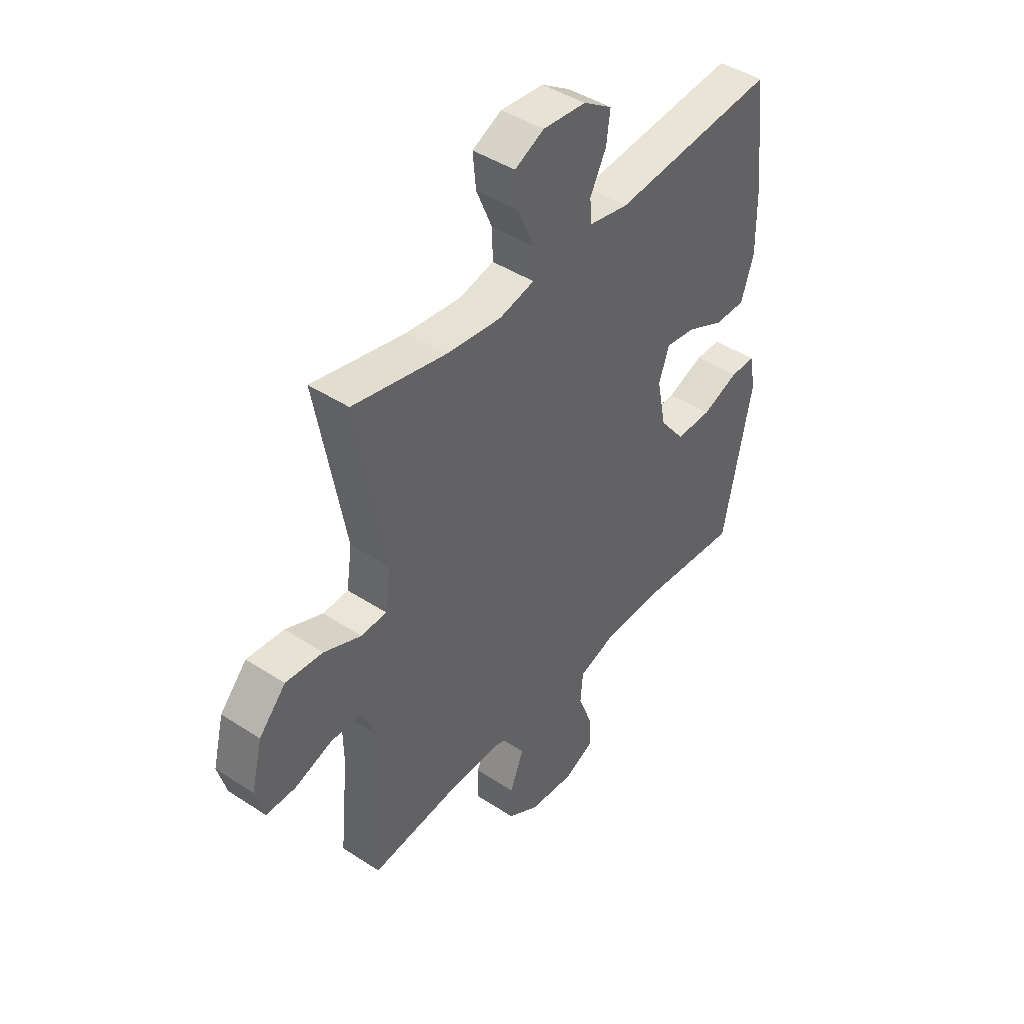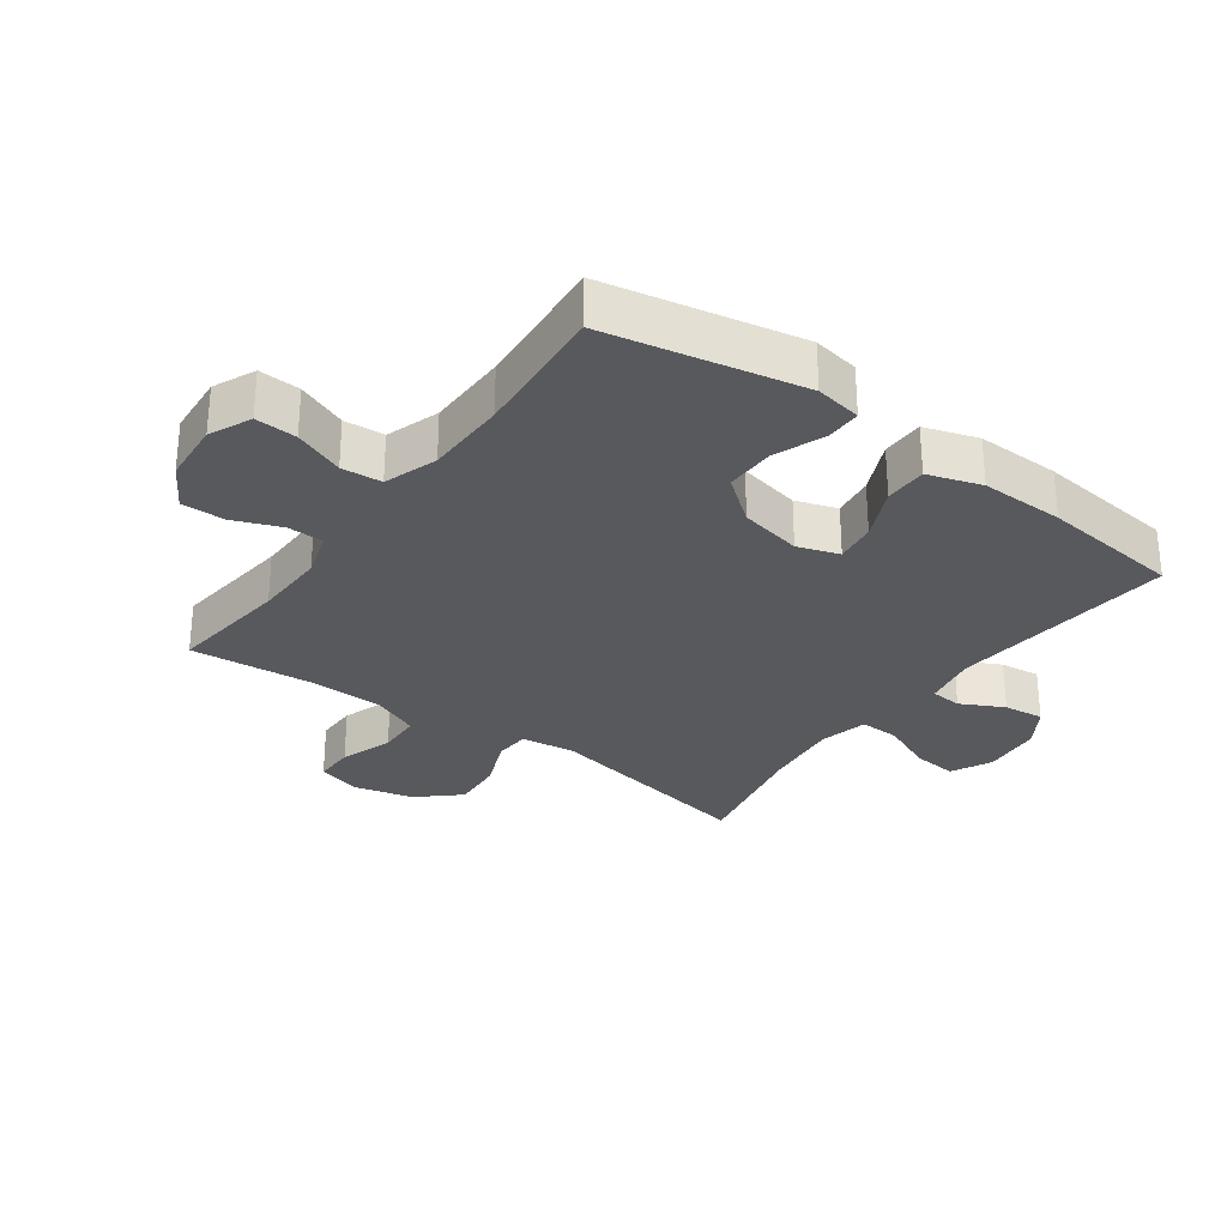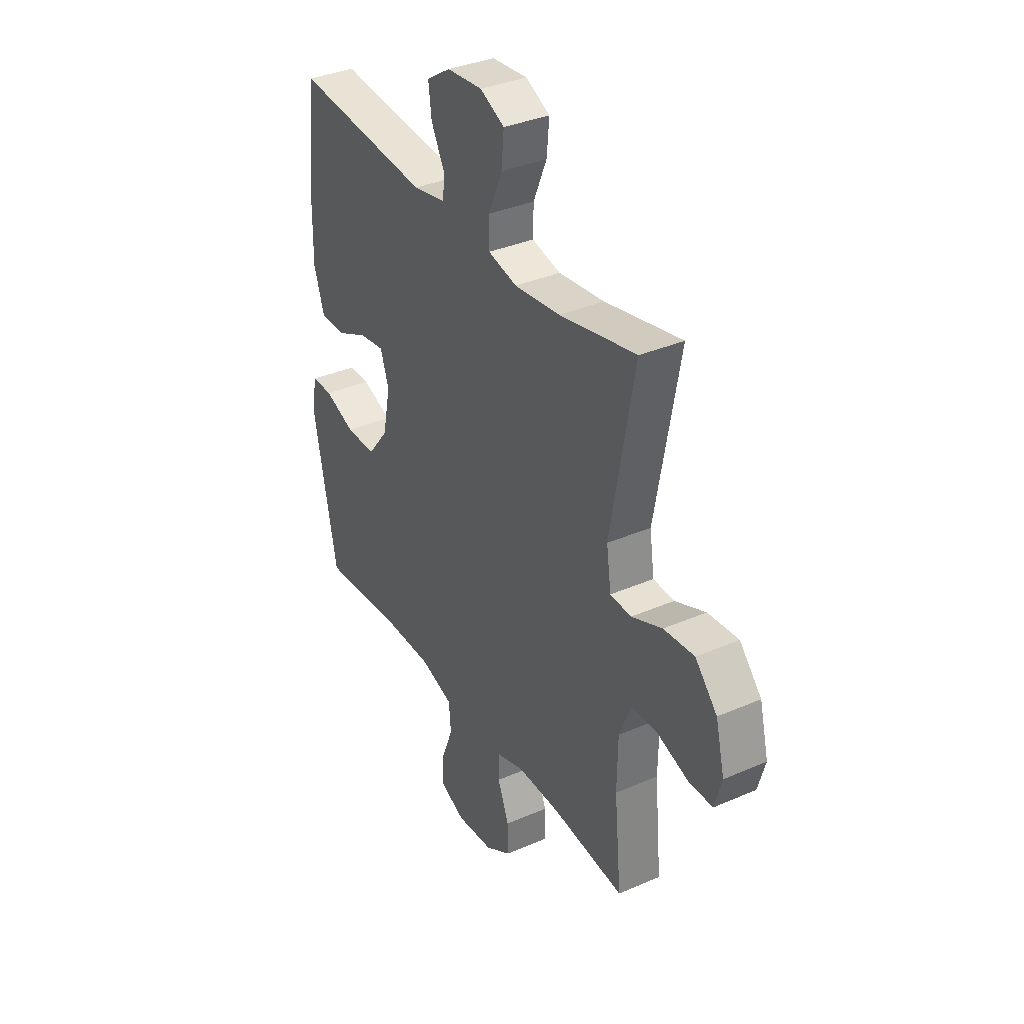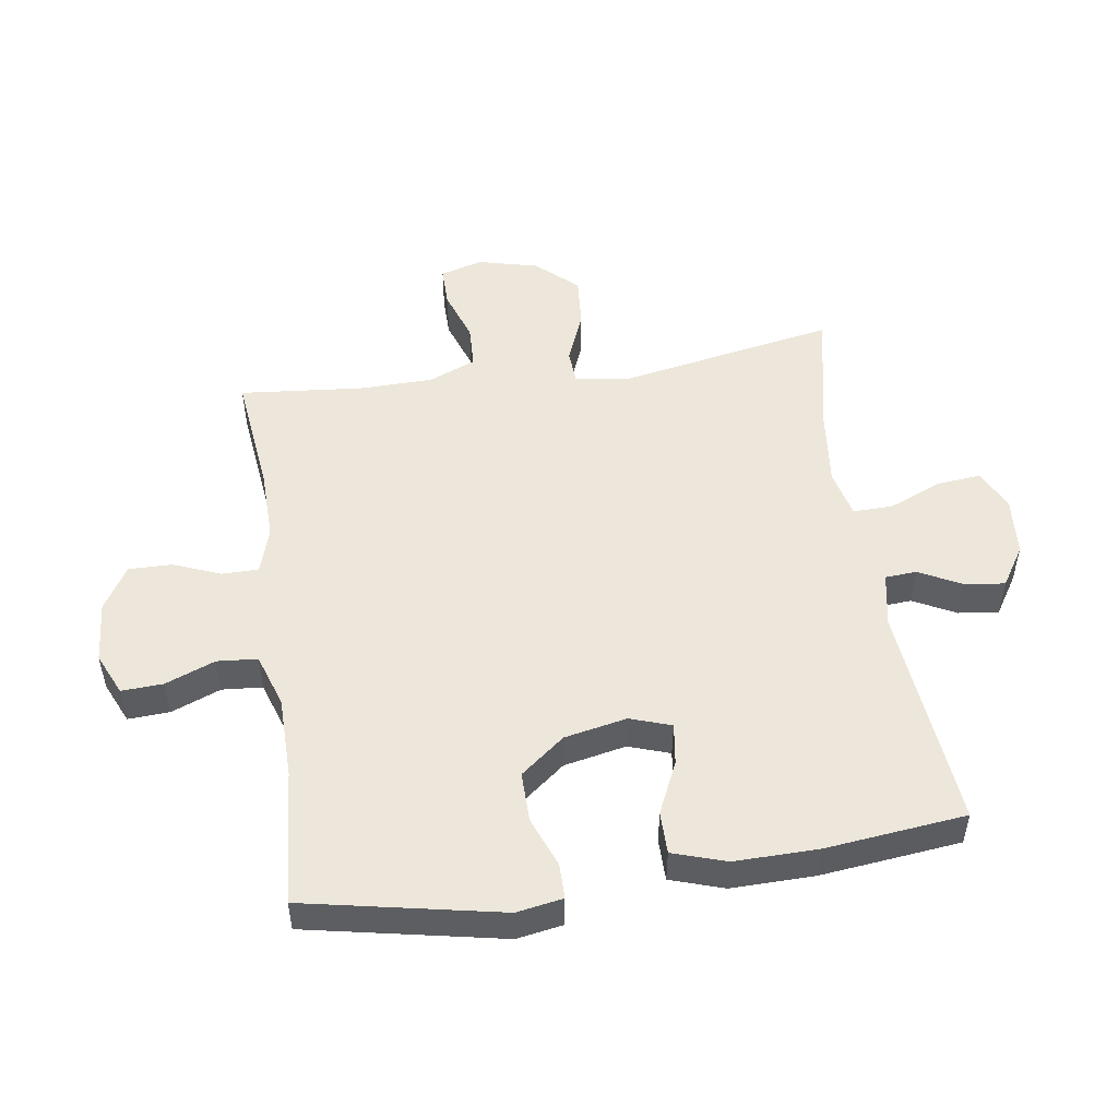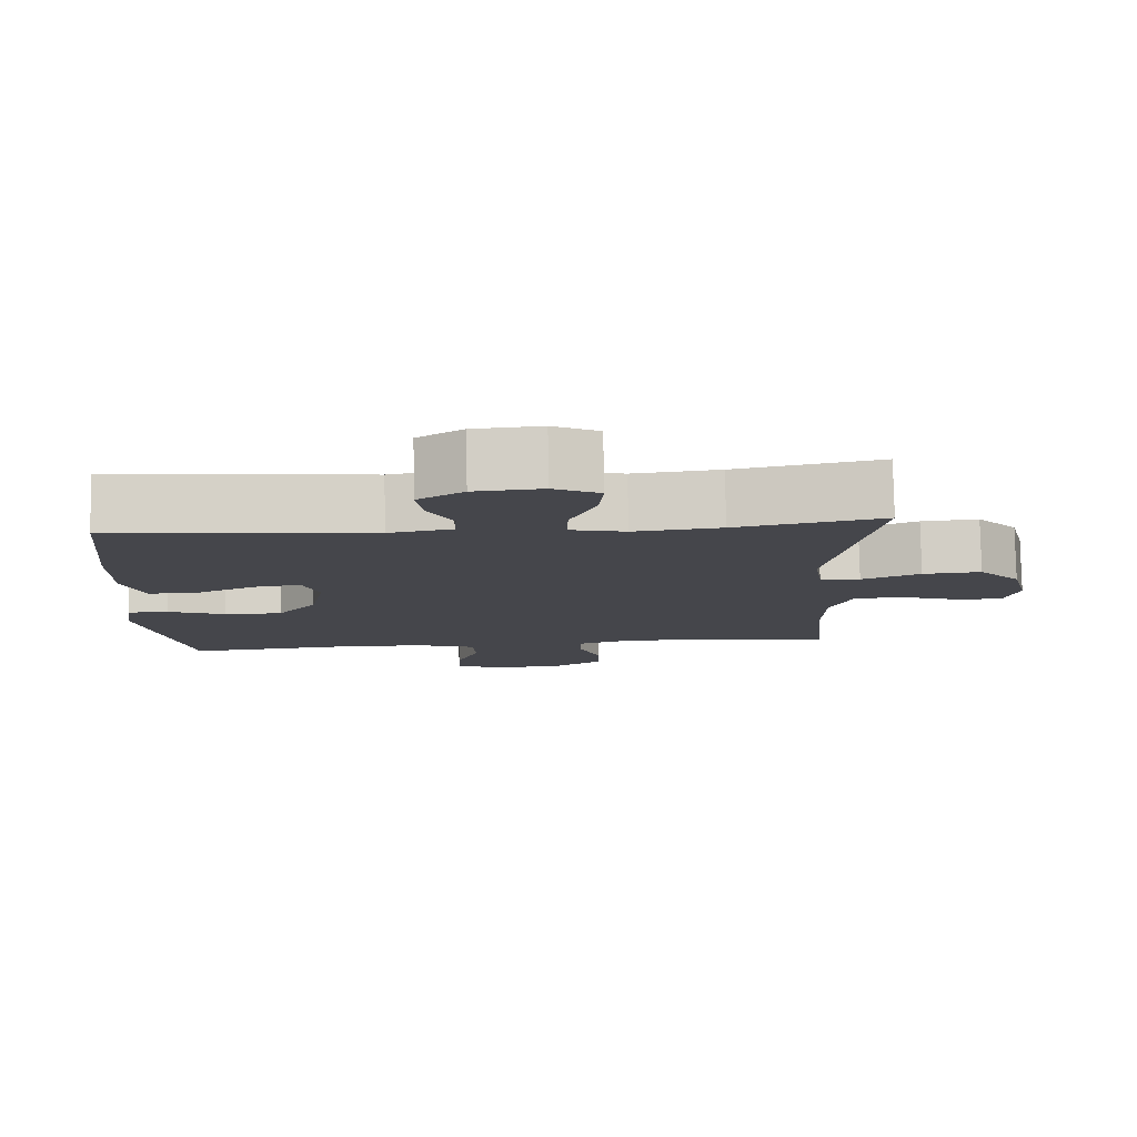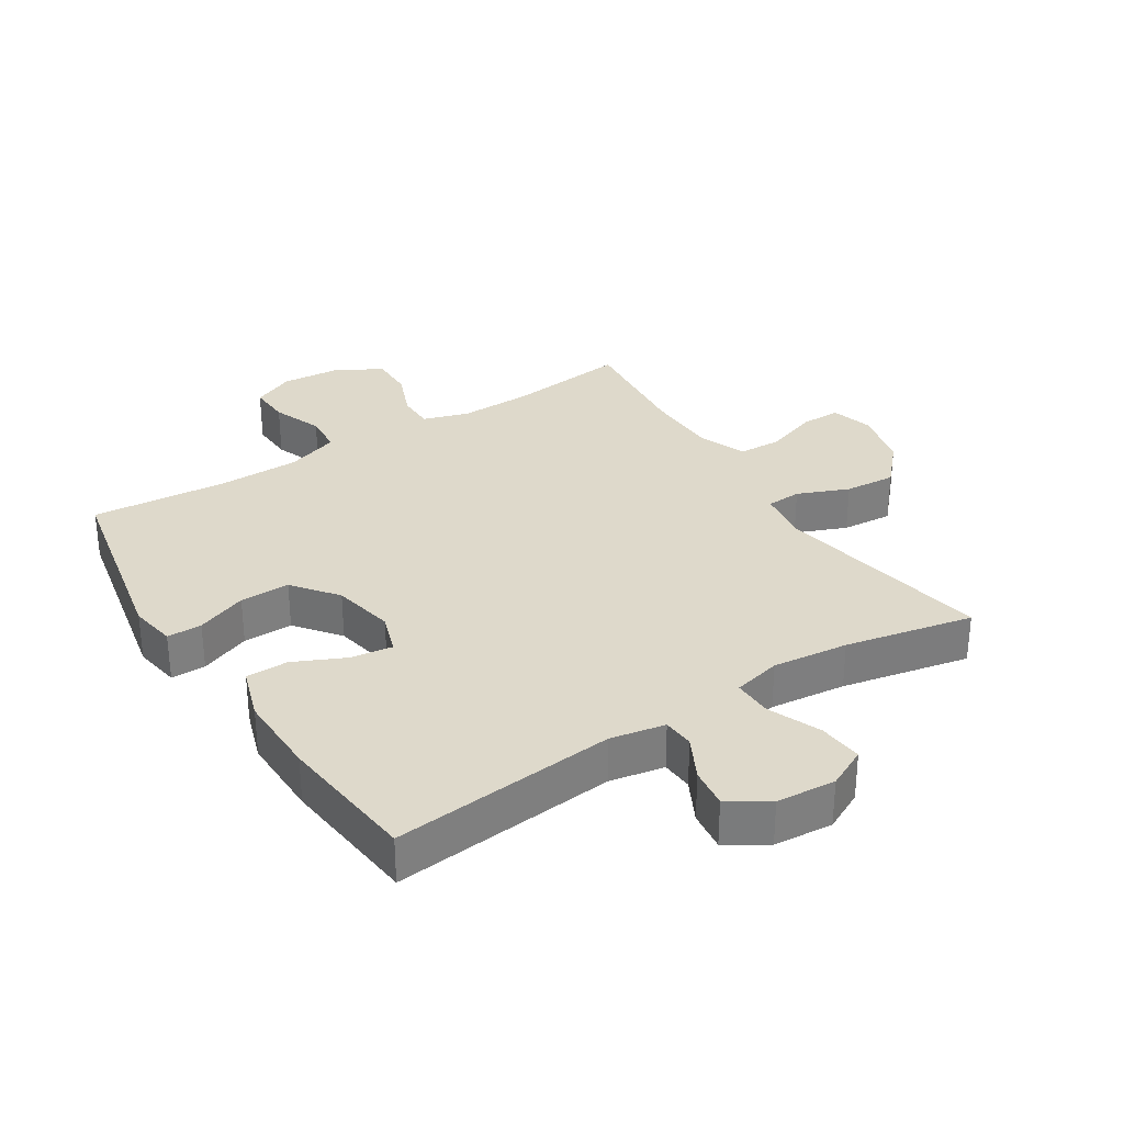
<metadata>
{"format":"obj","ext":"obj","renderer":"f3d","projection":"perspective","resolution":1024,"background":"white","views":[{"elev":43.5,"azim":127.7,"up":"+Z"},{"elev":-29.7,"azim":-126.2,"up":"+Y"},{"elev":35.3,"azim":60.0,"up":"+Z"},{"elev":51.2,"azim":-98.5,"up":"+Y"},{"elev":79.8,"azim":-1.1,"up":"+Z"},{"elev":31.7,"azim":-32.5,"up":"+Y"}]}
</metadata>
<code>
o path3788
v -0.5509 0.0375 0.2886
v -0.5527 0.0375 0.1531
v -0.5244 0.0375 0.06664
v -0.4558 0.0375 0.06651
v -0.3715 0.0375 0.1053
v -0.3047 0.0375 0.1146
v -0.2819 0.0375 0.04781
v -0.3022 0.0375 -0.05328
v -0.3582 0.0375 -0.1248
v -0.4389 0.0375 -0.1241
v -0.521 0.0375 -0.09251
v -0.5776 0.0375 -0.0926
v -0.5902 0.0375 -0.1679
v -0.5262 0.0375 -0.4855
v -0.3058 0.0375 -0.467
v -0.1738 0.0375 -0.4682
v -0.08736 0.0375 -0.497
v -0.0821 0.0375 -0.5623
v -0.1135 0.0375 -0.643
v -0.1169 0.0375 -0.7103
v -0.04873 0.0375 -0.7407
v 0.05078 0.0375 -0.7327
v 0.1205 0.0375 -0.6899
v 0.1197 0.0375 -0.6197
v 0.08893 0.0375 -0.543
v 0.0894 0.0375 -0.4841
v 0.1636 0.0375 -0.4607
v 0.2799 0.0375 -0.4631
v 0.4755 0.0375 -0.4855
v 0.4565 0.0375 -0.286
v 0.4585 0.0375 -0.1669
v 0.49 0.0375 -0.08995
v 0.5604 0.0375 -0.08714
v 0.6448 0.0375 -0.1163
v 0.7099 0.0375 -0.1168
v 0.7294 0.0375 -0.04794
v 0.7051 0.0375 0.04959
v 0.6457 0.0375 0.115
v 0.5629 0.0375 0.1085
v 0.4801 0.0375 0.07424
v 0.4234 0.0375 0.07745
v 0.4109 0.0375 0.1631
v 0.4755 0.0375 0.5165
v 0.2681 0.0375 0.4733
v 0.1451 0.0375 0.4597
v 0.06725 0.0375 0.4782
v 0.06842 0.0375 0.5423
v 0.1043 0.0375 0.6273
v 0.1112 0.0375 0.6995
v 0.04607 0.0375 0.7317
v -0.04969 0.0375 0.7238
v -0.1139 0.0375 0.6827
v -0.1056 0.0375 0.6176
v -0.07 0.0375 0.5485
v -0.07353 0.0375 0.4976
v -0.162 0.0375 0.4808
v -0.5262 0.0375 0.5165
v -0.5509 -0.0375 0.2886
v -0.5527 -0.0375 0.1531
v -0.5244 -0.0375 0.06664
v -0.4558 -0.0375 0.06651
v -0.3715 -0.0375 0.1053
v -0.3047 -0.0375 0.1146
v -0.2819 -0.0375 0.04781
v -0.3022 -0.0375 -0.05328
v -0.3582 -0.0375 -0.1248
v -0.4389 -0.0375 -0.1241
v -0.521 -0.0375 -0.09251
v -0.5776 -0.0375 -0.0926
v -0.5902 -0.0375 -0.1679
v -0.5262 -0.0375 -0.4855
v -0.3058 -0.0375 -0.467
v -0.1738 -0.0375 -0.4682
v -0.08736 -0.0375 -0.497
v -0.0821 -0.0375 -0.5623
v -0.1135 -0.0375 -0.643
v -0.1169 -0.0375 -0.7103
v -0.04873 -0.0375 -0.7407
v 0.05078 -0.0375 -0.7327
v 0.1205 -0.0375 -0.6899
v 0.1197 -0.0375 -0.6197
v 0.08893 -0.0375 -0.543
v 0.0894 -0.0375 -0.4841
v 0.1636 -0.0375 -0.4607
v 0.2799 -0.0375 -0.4631
v 0.4755 -0.0375 -0.4855
v 0.4565 -0.0375 -0.286
v 0.4585 -0.0375 -0.1669
v 0.49 -0.0375 -0.08995
v 0.5604 -0.0375 -0.08714
v 0.6448 -0.0375 -0.1163
v 0.7099 -0.0375 -0.1168
v 0.7294 -0.0375 -0.04794
v 0.7051 -0.0375 0.04959
v 0.6457 -0.0375 0.115
v 0.5629 -0.0375 0.1085
v 0.4801 -0.0375 0.07424
v 0.4234 -0.0375 0.07745
v 0.4109 -0.0375 0.1631
v 0.4755 -0.0375 0.5165
v 0.2681 -0.0375 0.4733
v 0.1451 -0.0375 0.4597
v 0.06725 -0.0375 0.4782
v 0.06842 -0.0375 0.5423
v 0.1043 -0.0375 0.6273
v 0.1112 -0.0375 0.6995
v 0.04607 -0.0375 0.7317
v -0.04969 -0.0375 0.7238
v -0.1139 -0.0375 0.6827
v -0.1056 -0.0375 0.6176
v -0.07 -0.0375 0.5485
v -0.07353 -0.0375 0.4976
v -0.162 -0.0375 0.4808
v -0.5262 -0.0375 0.5165
v 0.7099 0.0375 -0.1168
v 0.7099 0.0375 -0.1168
v 0.7294 0.0375 -0.04794
v 0.7051 0.0375 0.04959
v 0.6448 0.0375 -0.1163
v 0.6457 0.0375 0.115
v 0.5629 0.0375 0.1085
v 0.5604 0.0375 -0.08714
v 0.4801 0.0375 0.07424
v 0.49 0.0375 -0.08995
v 0.49 0.0375 -0.08995
v 0.4585 0.0375 -0.1669
v 0.4234 0.0375 0.07745
v 0.4234 0.0375 0.07745
v 0.4755 0.0375 -0.4855
v 0.4755 0.0375 -0.4855
v 0.4565 0.0375 -0.286
v 0.4109 0.0375 0.1631
v 0.4755 0.0375 0.5165
v 0.4755 0.0375 0.5165
v 0.2799 0.0375 -0.4631
v 0.2681 0.0375 0.4733
v 0.1636 0.0375 -0.4607
v 0.1451 0.0375 0.4597
v 0.0894 0.0375 -0.4841
v 0.0894 0.0375 -0.4841
v 0.06725 0.0375 0.4782
v 0.06725 0.0375 0.4782
v 0.05078 0.0375 -0.7327
v 0.1205 0.0375 -0.6899
v 0.1197 0.0375 -0.6197
v 0.08893 0.0375 -0.543
v 0.1043 0.0375 0.6273
v 0.1112 0.0375 0.6995
v 0.1112 0.0375 0.6995
v 0.04607 0.0375 0.7317
v 0.06842 0.0375 0.5423
v -0.04873 0.0375 -0.7407
v -0.04969 0.0375 0.7238
v -0.1169 0.0375 -0.7103
v -0.1169 0.0375 -0.7103
v -0.1139 0.0375 0.6827
v -0.1139 0.0375 0.6827
v -0.07 0.0375 0.5485
v -0.07353 0.0375 0.4976
v -0.07353 0.0375 0.4976
v -0.1056 0.0375 0.6176
v -0.162 0.0375 0.4808
v -0.1135 0.0375 -0.643
v -0.0821 0.0375 -0.5623
v -0.08736 0.0375 -0.497
v -0.08736 0.0375 -0.497
v -0.1738 0.0375 -0.4682
v -0.3058 0.0375 -0.467
v -0.2819 0.0375 0.04781
v -0.3022 0.0375 -0.05328
v -0.3047 0.0375 0.1146
v -0.3047 0.0375 0.1146
v -0.3582 0.0375 -0.1248
v -0.3715 0.0375 0.1053
v -0.4389 0.0375 -0.1241
v -0.4558 0.0375 0.06651
v -0.5262 0.0375 -0.4855
v -0.5262 0.0375 -0.4855
v -0.521 0.0375 -0.09251
v -0.5244 0.0375 0.06664
v -0.5244 0.0375 0.06664
v -0.5262 0.0375 0.5165
v -0.5262 0.0375 0.5165
v -0.5776 0.0375 -0.0926
v -0.5776 0.0375 -0.0926
v -0.5527 0.0375 0.1531
v -0.5509 0.0375 0.2886
v -0.5902 0.0375 -0.1679
v 0.7099 -0.0375 -0.1168
v 0.7099 -0.0375 -0.1168
v 0.7294 -0.0375 -0.04794
v 0.7051 -0.0375 0.04959
v 0.6448 -0.0375 -0.1163
v 0.6457 -0.0375 0.115
v 0.5629 -0.0375 0.1085
v 0.5604 -0.0375 -0.08714
v 0.4801 -0.0375 0.07424
v 0.49 -0.0375 -0.08995
v 0.49 -0.0375 -0.08995
v 0.4585 -0.0375 -0.1669
v 0.4234 -0.0375 0.07745
v 0.4234 -0.0375 0.07745
v 0.4755 -0.0375 -0.4855
v 0.4755 -0.0375 -0.4855
v 0.4565 -0.0375 -0.286
v 0.4109 -0.0375 0.1631
v 0.4755 -0.0375 0.5165
v 0.4755 -0.0375 0.5165
v 0.2799 -0.0375 -0.4631
v 0.2681 -0.0375 0.4733
v 0.1636 -0.0375 -0.4607
v 0.1451 -0.0375 0.4597
v 0.0894 -0.0375 -0.4841
v 0.0894 -0.0375 -0.4841
v 0.06725 -0.0375 0.4782
v 0.06725 -0.0375 0.4782
v 0.05078 -0.0375 -0.7327
v 0.1205 -0.0375 -0.6899
v 0.1197 -0.0375 -0.6197
v 0.08893 -0.0375 -0.543
v 0.1043 -0.0375 0.6273
v 0.1112 -0.0375 0.6995
v 0.1112 -0.0375 0.6995
v 0.04607 -0.0375 0.7317
v 0.06842 -0.0375 0.5423
v -0.04873 -0.0375 -0.7407
v -0.04969 -0.0375 0.7238
v -0.1169 -0.0375 -0.7103
v -0.1169 -0.0375 -0.7103
v -0.1139 -0.0375 0.6827
v -0.1139 -0.0375 0.6827
v -0.07 -0.0375 0.5485
v -0.07353 -0.0375 0.4976
v -0.07353 -0.0375 0.4976
v -0.1056 -0.0375 0.6176
v -0.162 -0.0375 0.4808
v -0.1135 -0.0375 -0.643
v -0.0821 -0.0375 -0.5623
v -0.08736 -0.0375 -0.497
v -0.08736 -0.0375 -0.497
v -0.1738 -0.0375 -0.4682
v -0.3058 -0.0375 -0.467
v -0.2819 -0.0375 0.04781
v -0.3022 -0.0375 -0.05328
v -0.3047 -0.0375 0.1146
v -0.3047 -0.0375 0.1146
v -0.3582 -0.0375 -0.1248
v -0.3715 -0.0375 0.1053
v -0.4389 -0.0375 -0.1241
v -0.4558 -0.0375 0.06651
v -0.5262 -0.0375 -0.4855
v -0.5262 -0.0375 -0.4855
v -0.521 -0.0375 -0.09251
v -0.5244 -0.0375 0.06664
v -0.5244 -0.0375 0.06664
v -0.5262 -0.0375 0.5165
v -0.5262 -0.0375 0.5165
v -0.5776 -0.0375 -0.0926
v -0.5776 -0.0375 -0.0926
v -0.5527 -0.0375 0.1531
v -0.5509 -0.0375 0.2886
v -0.5902 -0.0375 -0.1679
f 238 220 239
f 205 211 209
f 219 217 218
f 195 196 192
f 215 243 212
f 201 211 200
f 196 193 192
f 201 198 197
f 245 243 215
f 241 239 244
f 250 260 254
f 220 238 219
f 261 248 245
f 247 241 244
f 236 245 233
f 225 233 215
f 192 193 191
f 233 225 232
f 244 239 213
f 201 200 198
f 238 217 219
f 235 221 227
f 249 242 247
f 251 249 262
f 233 245 215
f 242 249 251
f 260 248 261
f 239 220 213
f 244 213 211
f 210 206 207
f 227 221 224
f 247 242 241
f 261 236 256
f 205 209 203
f 253 262 249
f 228 226 237
f 224 221 222
f 198 196 197
f 258 262 253
f 237 217 238
f 221 232 225
f 197 196 195
f 244 211 201
f 243 244 201
f 191 193 189
f 261 245 236
f 200 211 205
f 226 217 237
f 235 227 230
f 212 206 210
f 206 243 201
f 195 192 194
f 232 221 235
f 248 260 250
f 212 243 206
f 116 36 93 190
f 36 37 94 93
f 34 35 92 91
f 37 38 95 94
f 38 39 96 95
f 33 34 91 90
f 39 40 97 96
f 125 33 90 199
f 31 32 89 88
f 40 128 202 97
f 130 30 87 204
f 30 31 88 87
f 42 134 208 99
f 41 42 99 98
f 28 29 86 85
f 43 44 101 100
f 27 28 85 84
f 44 45 102 101
f 140 27 84 214
f 45 142 216 102
f 22 23 80 79
f 23 24 81 80
f 24 25 82 81
f 48 149 223 105
f 49 50 107 106
f 47 48 105 104
f 25 26 83 82
f 46 47 104 103
f 21 22 79 78
f 50 51 108 107
f 155 21 78 229
f 51 157 231 108
f 54 160 234 111
f 53 54 111 110
f 52 53 110 109
f 55 56 113 112
f 19 20 77 76
f 18 19 76 75
f 166 18 75 240
f 16 17 74 73
f 15 16 73 72
f 7 8 65 64
f 172 7 64 246
f 8 9 66 65
f 5 6 63 62
f 9 10 67 66
f 4 5 62 61
f 178 15 72 252
f 10 11 68 67
f 181 4 61 255
f 56 183 257 113
f 11 185 259 68
f 2 3 60 59
f 1 2 59 58
f 57 1 58 114
f 13 14 71 70
f 12 13 70 69
f 164 165 146
f 131 135 137
f 145 144 143
f 121 118 122
f 141 138 169
f 127 126 137
f 122 118 119
f 127 123 124
f 171 141 169
f 167 170 165
f 176 180 186
f 146 145 164
f 187 171 174
f 173 170 167
f 162 159 171
f 151 141 159
f 118 117 119
f 159 158 151
f 170 139 165
f 127 124 126
f 164 145 143
f 161 153 147
f 175 173 168
f 177 188 175
f 159 141 171
f 168 177 175
f 186 187 174
f 165 139 146
f 170 137 139
f 136 133 132
f 153 150 147
f 173 167 168
f 187 182 162
f 131 129 135
f 179 175 188
f 154 163 152
f 150 148 147
f 124 123 122
f 184 179 188
f 163 164 143
f 147 151 158
f 123 121 122
f 170 127 137
f 169 127 170
f 117 115 119
f 187 162 171
f 126 131 137
f 152 163 143
f 161 156 153
f 138 136 132
f 132 127 169
f 121 120 118
f 158 161 147
f 174 176 186
f 138 132 169

</code>
